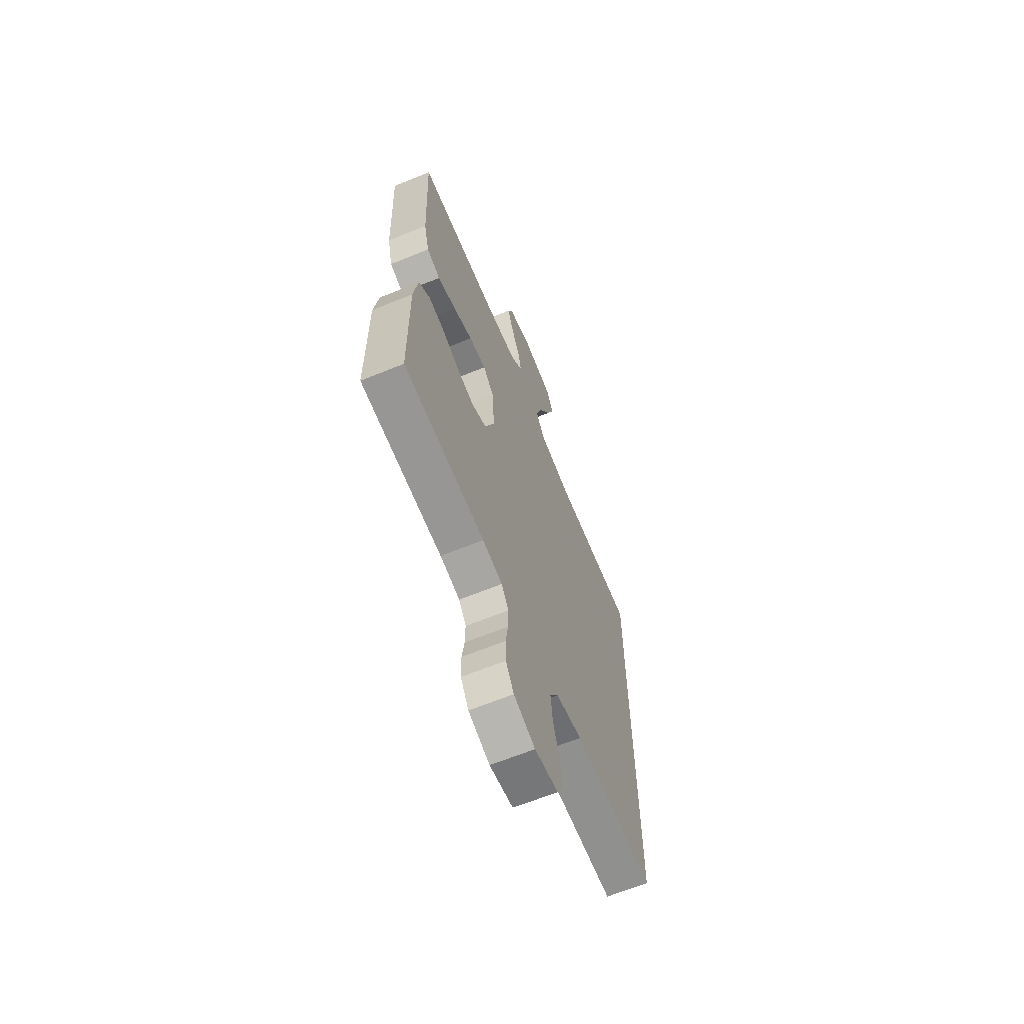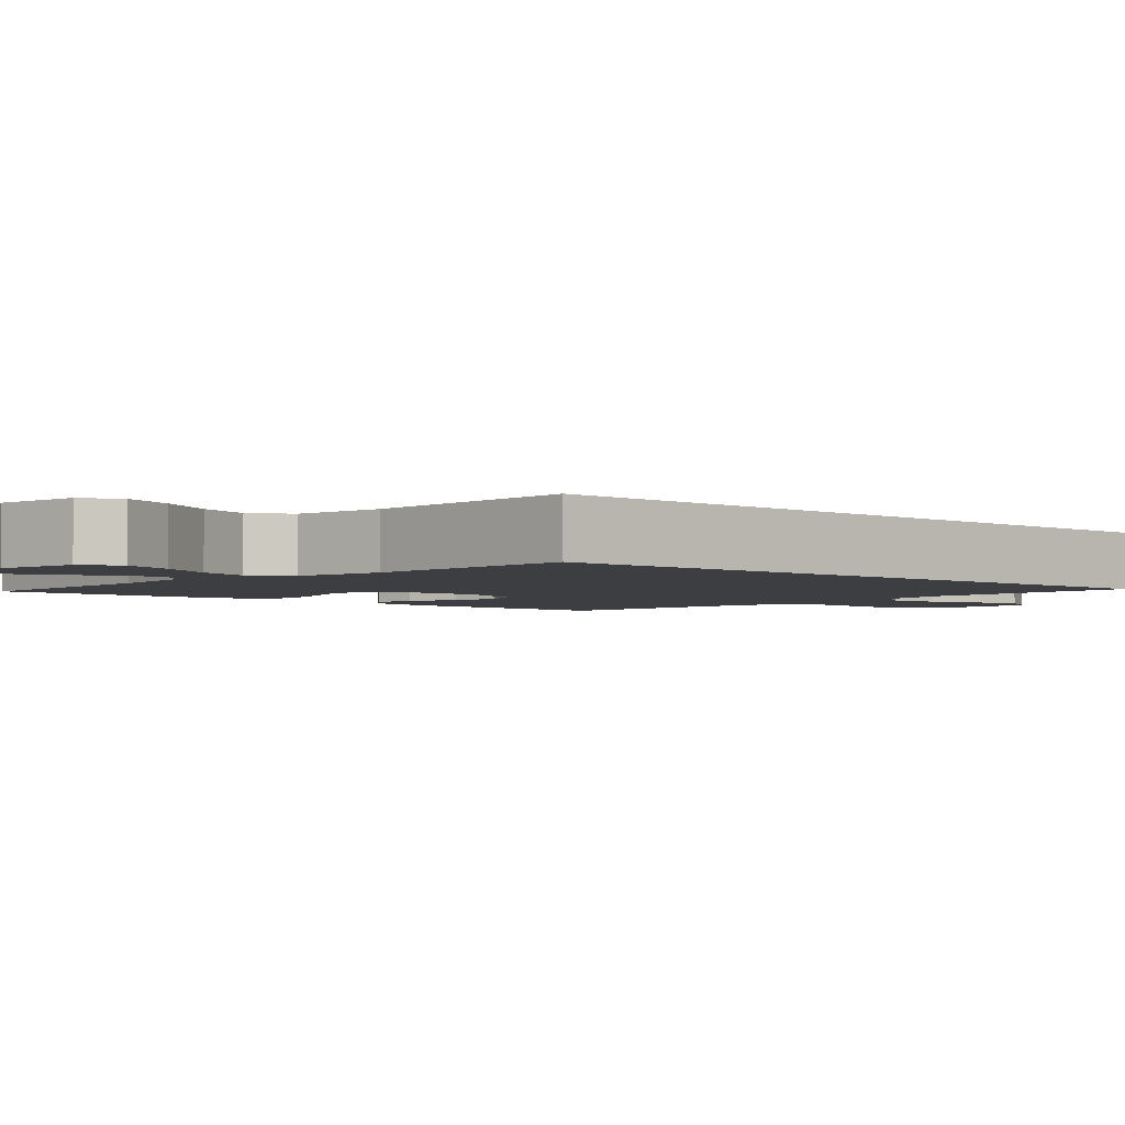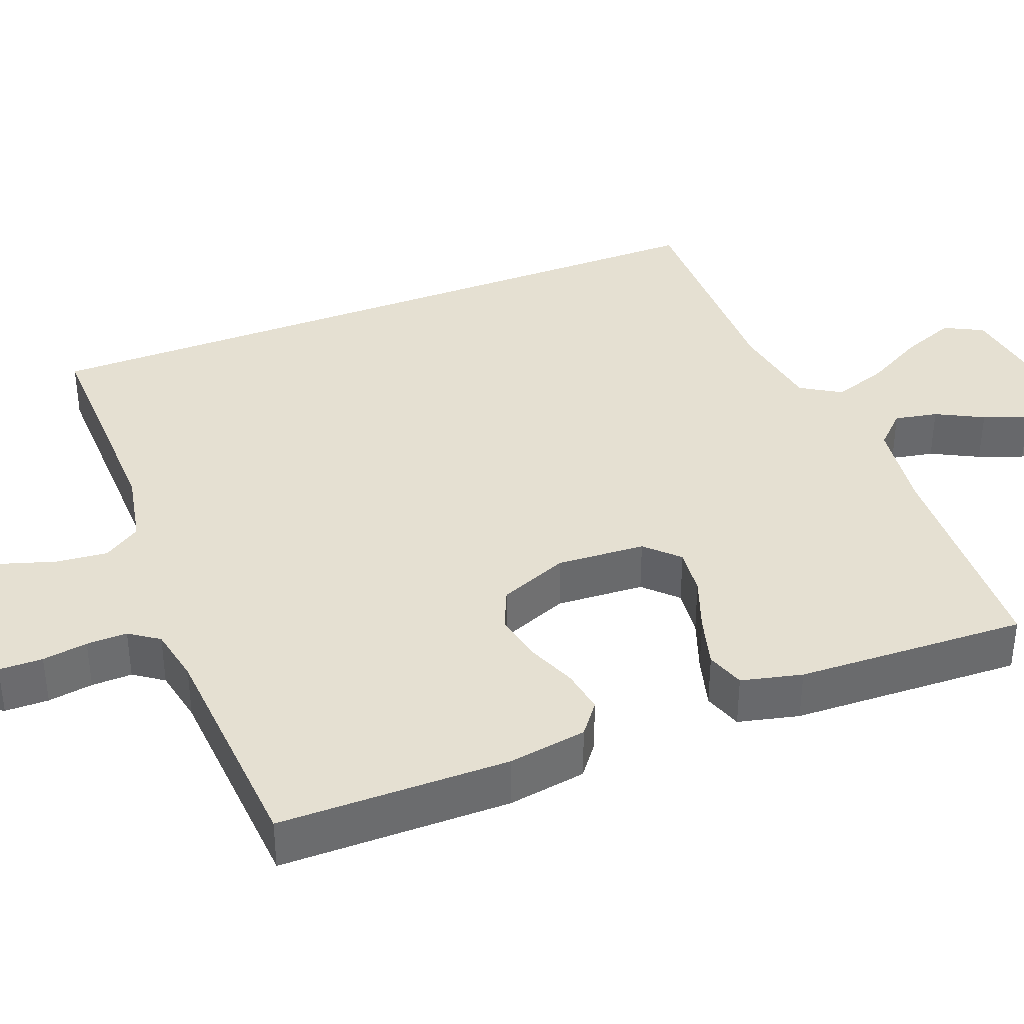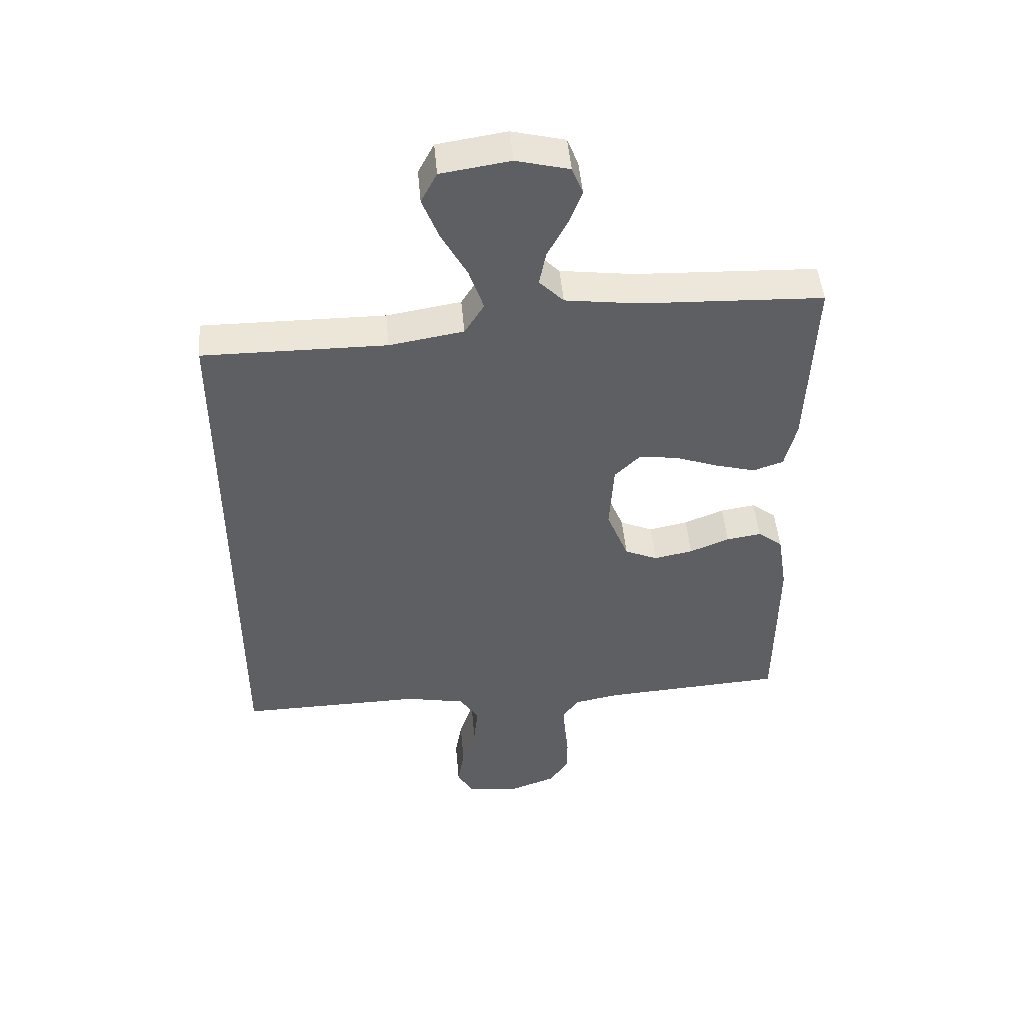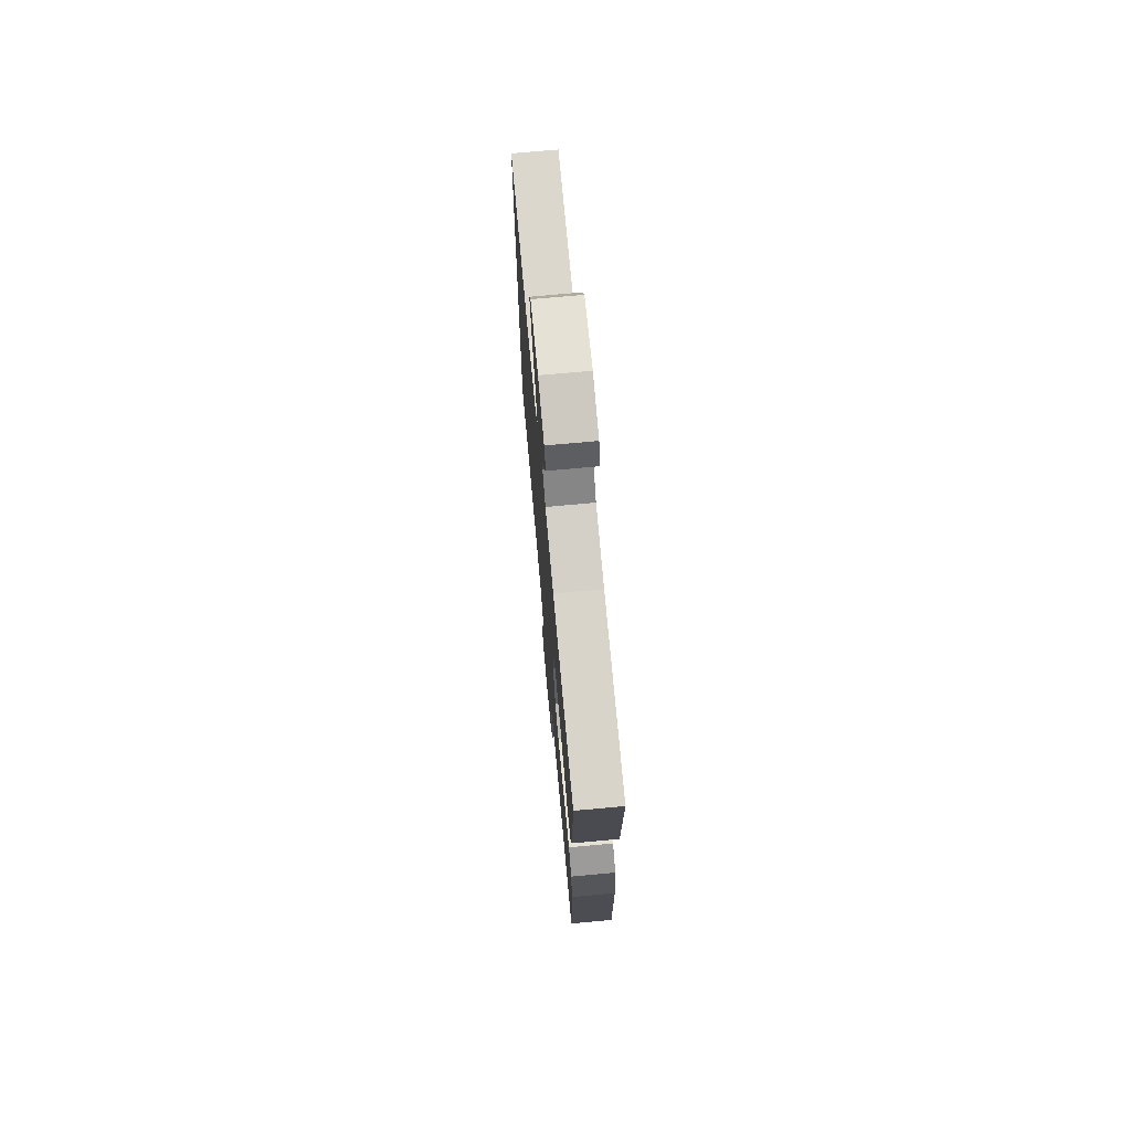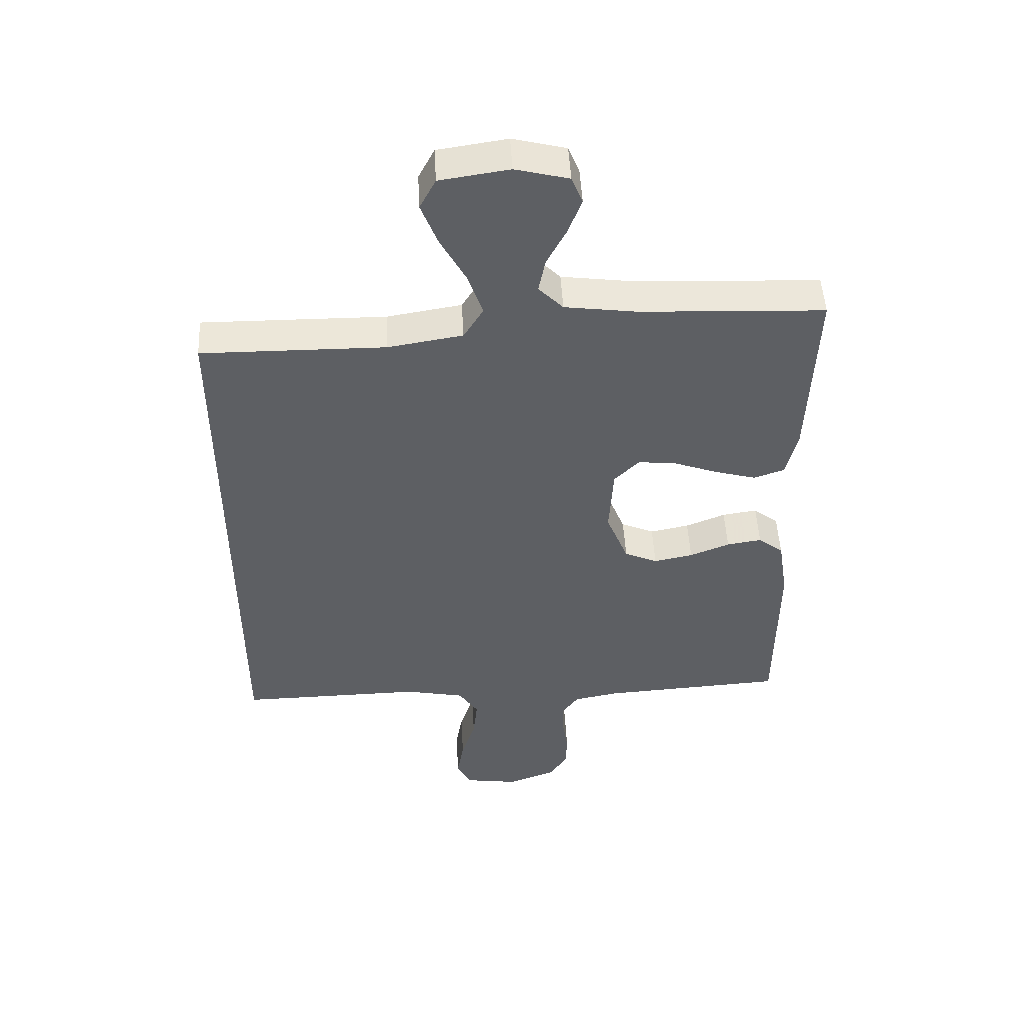
<metadata>
{"format":"obj","ext":"obj","renderer":"f3d","projection":"perspective","resolution":1024,"background":"white","views":[{"elev":-64.7,"azim":-67.6,"up":"+Z"},{"elev":-3.0,"azim":47.5,"up":"+Y"},{"elev":37.7,"azim":-111.4,"up":"+Y"},{"elev":48.1,"azim":175.0,"up":"+Z"},{"elev":72.6,"azim":-95.2,"up":"+Z"},{"elev":49.4,"azim":177.0,"up":"+Z"}]}
</metadata>
<code>
v 0.5 0.07 -0.489
v 0.2 0.07 -0.484
v 0.102 0.07 -0.504
v 0.07 0.07 -0.553
v 0.077 0.07 -0.62
v 0.1 0.07 -0.692
v 0.111 0.07 -0.757
v 0.087 0.07 -0.803
v 0 0.07 -0.816
v -0.079 0.07 -0.787
v -0.109 0.07 -0.74
v -0.11 0.07 -0.683
v -0.101 0.07 -0.624
v -0.1 0.07 -0.571
v -0.127 0.07 -0.533
v -0.2 0.07 -0.519
v -0.5 0.07 -0.5
v -0.502 0.07 -0.2
v -0.486 0.07 -0.098
v -0.445 0.07 -0.066
v -0.388 0.07 -0.075
v -0.323 0.07 -0.101
v -0.259 0.07 -0.114
v -0.205 0.07 -0.09
v -0.169 0.07 0
v -0.176 0.07 0.115
v -0.217 0.07 0.156
v -0.28 0.07 0.149
v -0.351 0.07 0.123
v -0.419 0.07 0.104
v -0.469 0.07 0.121
v -0.488 0.07 0.2
v -0.5 0.07 0.5
v -0.2 0.07 0.512
v -0.08 0.07 0.528
v -0.04 0.07 0.569
v -0.051 0.07 0.625
v -0.083 0.07 0.686
v -0.105 0.07 0.744
v -0.087 0.07 0.789
v 0 0.07 0.811
v 0.113 0.07 0.794
v 0.139 0.07 0.744
v 0.112 0.07 0.674
v 0.07 0.07 0.597
v 0.046 0.07 0.526
v 0.078 0.07 0.474
v 0.2 0.07 0.454
v 0.5 0.07 0.456
v 0.5 0 -0.489
v 0.2 0 -0.484
v 0.102 0 -0.504
v 0.07 0 -0.553
v 0.077 0 -0.62
v 0.1 0 -0.692
v 0.111 0 -0.757
v 0.087 0 -0.803
v 0 0 -0.816
v -0.079 0 -0.787
v -0.109 0 -0.74
v -0.11 0 -0.683
v -0.101 0 -0.624
v -0.1 0 -0.571
v -0.127 0 -0.533
v -0.2 0 -0.519
v -0.5 0 -0.5
v -0.502 0 -0.2
v -0.486 0 -0.098
v -0.445 0 -0.066
v -0.388 0 -0.075
v -0.323 0 -0.101
v -0.259 0 -0.114
v -0.205 0 -0.09
v -0.169 0 0
v -0.176 0 0.115
v -0.217 0 0.156
v -0.28 0 0.149
v -0.351 0 0.123
v -0.419 0 0.104
v -0.469 0 0.121
v -0.488 0 0.2
v -0.5 0 0.5
v -0.2 0 0.512
v -0.08 0 0.528
v -0.04 0 0.569
v -0.051 0 0.625
v -0.083 0 0.686
v -0.105 0 0.744
v -0.087 0 0.789
v 0 0 0.811
v 0.113 0 0.794
v 0.139 0 0.744
v 0.112 0 0.674
v 0.07 0 0.597
v 0.046 0 0.526
v 0.078 0 0.474
v 0.2 0 0.454
v 0.5 0 0.456
f 48 49 1 2
f 47 48 2 3
f 46 47 3 4
f 43 44 45
f 42 43 45
f 41 42 45
f 40 41 45
f 39 40 45
f 38 39 45
f 37 38 45
f 36 37 45 46
f 35 36 46 4
f 32 33 34
f 31 32 34
f 30 31 34
f 29 30 34
f 28 29 34
f 27 28 34 35
f 26 27 35
f 35 4 5
f 26 35 5
f 25 26 5
f 20 21 22
f 19 20 22
f 18 19 22
f 17 18 22
f 16 17 22
f 15 16 22 23
f 14 15 23 24
f 11 12 13
f 10 11 13
f 9 10 13
f 8 9 13
f 7 8 13
f 6 7 13
f 5 6 13
f 5 13 14
f 5 14 24 25
f 51 50 98 97
f 52 51 97 96
f 53 52 96 95
f 94 93 92
f 94 92 91
f 94 91 90
f 94 90 89
f 94 89 88
f 94 88 87
f 94 87 86
f 95 94 86 85
f 53 95 85 84
f 83 82 81
f 83 81 80
f 83 80 79
f 83 79 78
f 83 78 77
f 84 83 77 76
f 84 76 75
f 54 53 84
f 54 84 75
f 54 75 74
f 71 70 69
f 71 69 68
f 71 68 67
f 71 67 66
f 71 66 65
f 72 71 65 64
f 73 72 64 63
f 62 61 60
f 62 60 59
f 62 59 58
f 62 58 57
f 62 57 56
f 62 56 55
f 62 55 54
f 63 62 54
f 74 73 63 54
f 1 50 51 2
f 2 51 52 3
f 3 52 53 4
f 4 53 54 5
f 5 54 55 6
f 6 55 56 7
f 7 56 57 8
f 8 57 58 9
f 9 58 59 10
f 10 59 60 11
f 11 60 61 12
f 12 61 62 13
f 13 62 63 14
f 14 63 64 15
f 15 64 65 16
f 16 65 66 17
f 17 66 67 18
f 18 67 68 19
f 19 68 69 20
f 20 69 70 21
f 21 70 71 22
f 22 71 72 23
f 23 72 73 24
f 24 73 74 25
f 25 74 75 26
f 26 75 76 27
f 27 76 77 28
f 28 77 78 29
f 29 78 79 30
f 30 79 80 31
f 31 80 81 32
f 32 81 82 33
f 33 82 83 34
f 34 83 84 35
f 35 84 85 36
f 36 85 86 37
f 37 86 87 38
f 38 87 88 39
f 39 88 89 40
f 40 89 90 41
f 41 90 91 42
f 42 91 92 43
f 43 92 93 44
f 44 93 94 45
f 45 94 95 46
f 46 95 96 47
f 47 96 97 48
f 48 97 98 49
f 49 98 50 1

</code>
